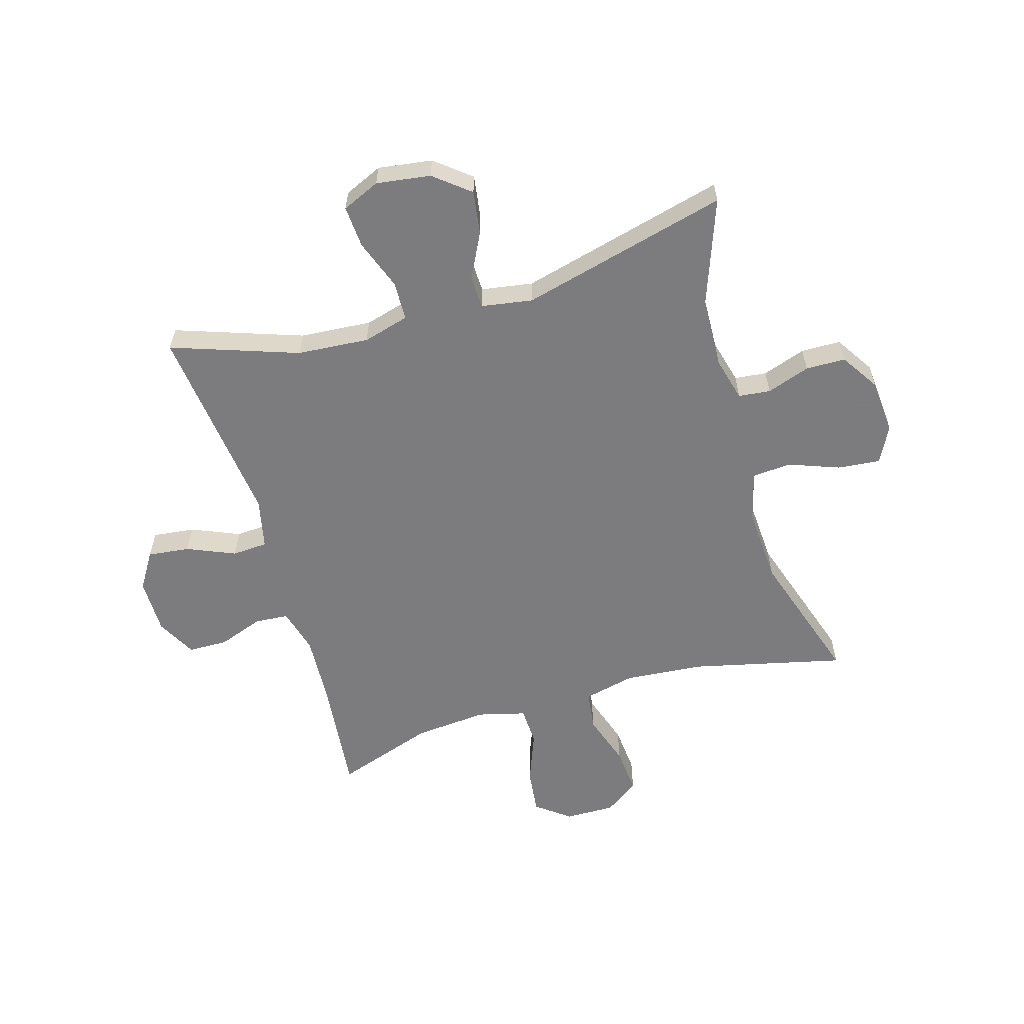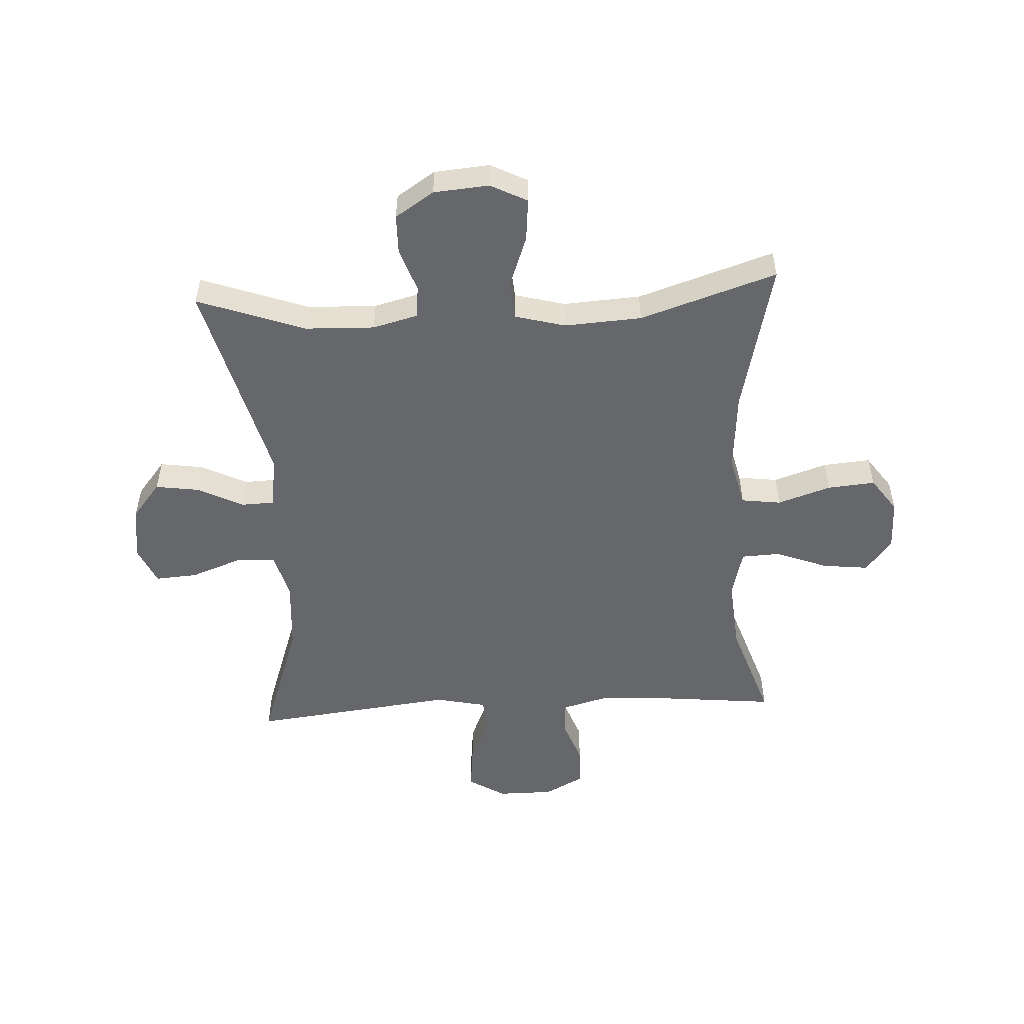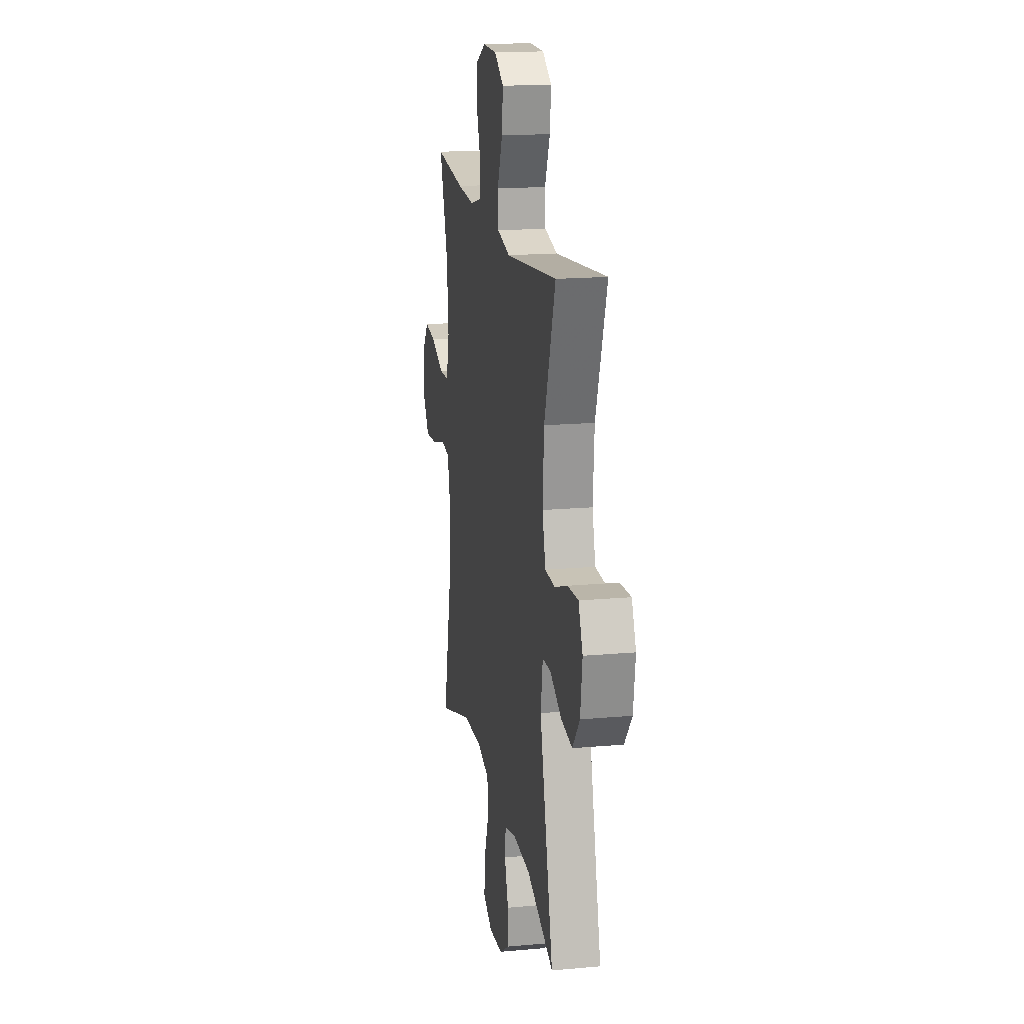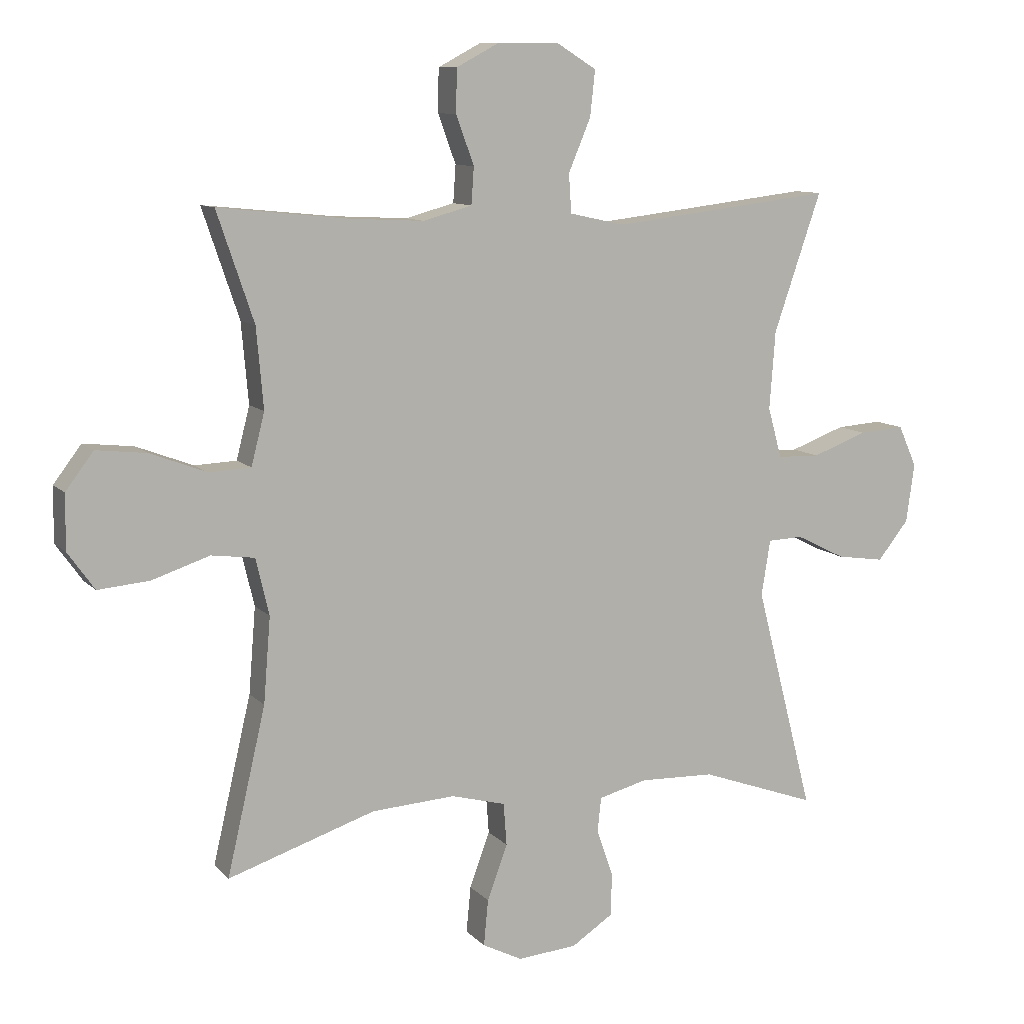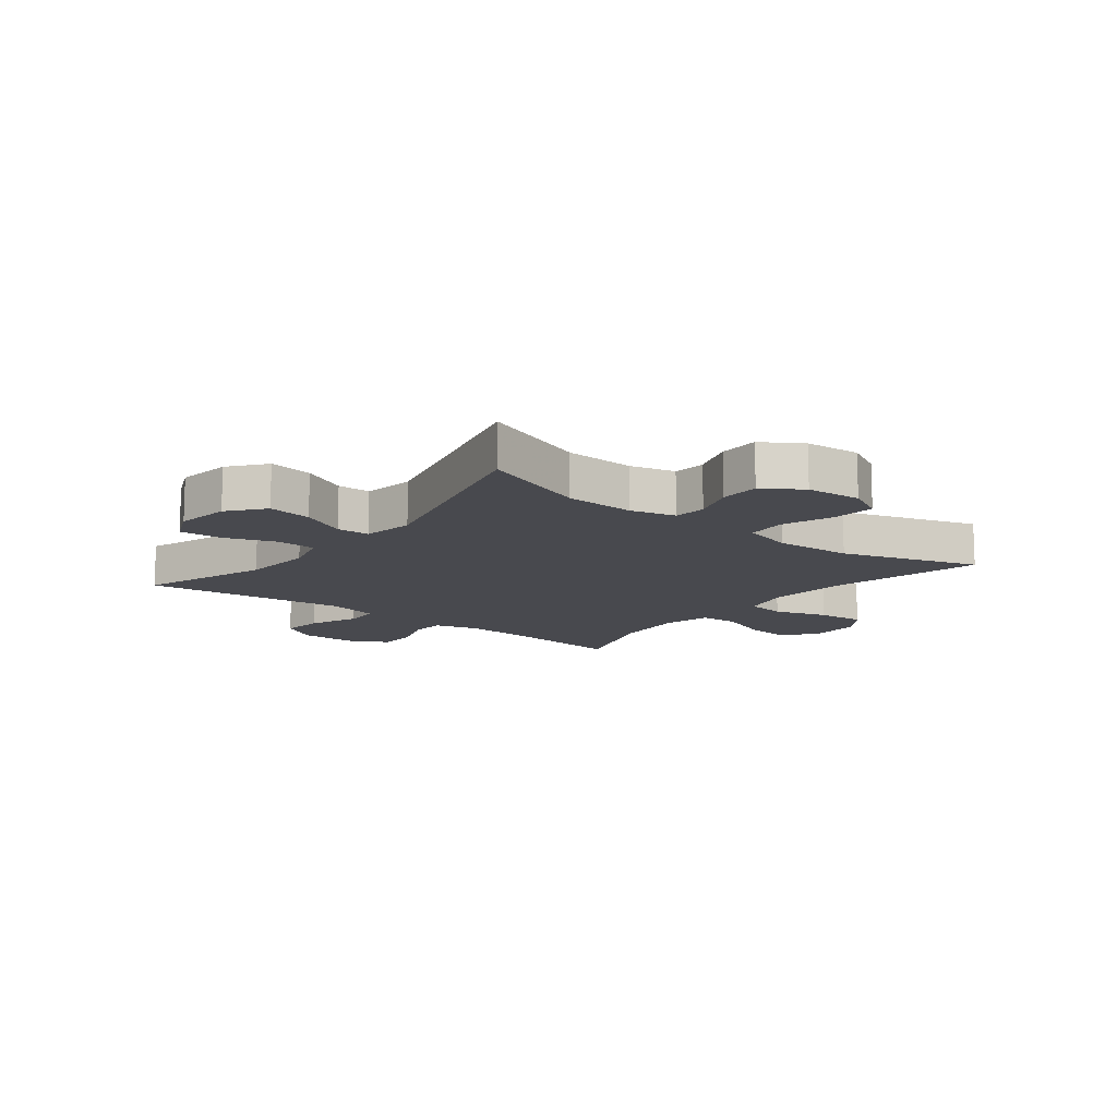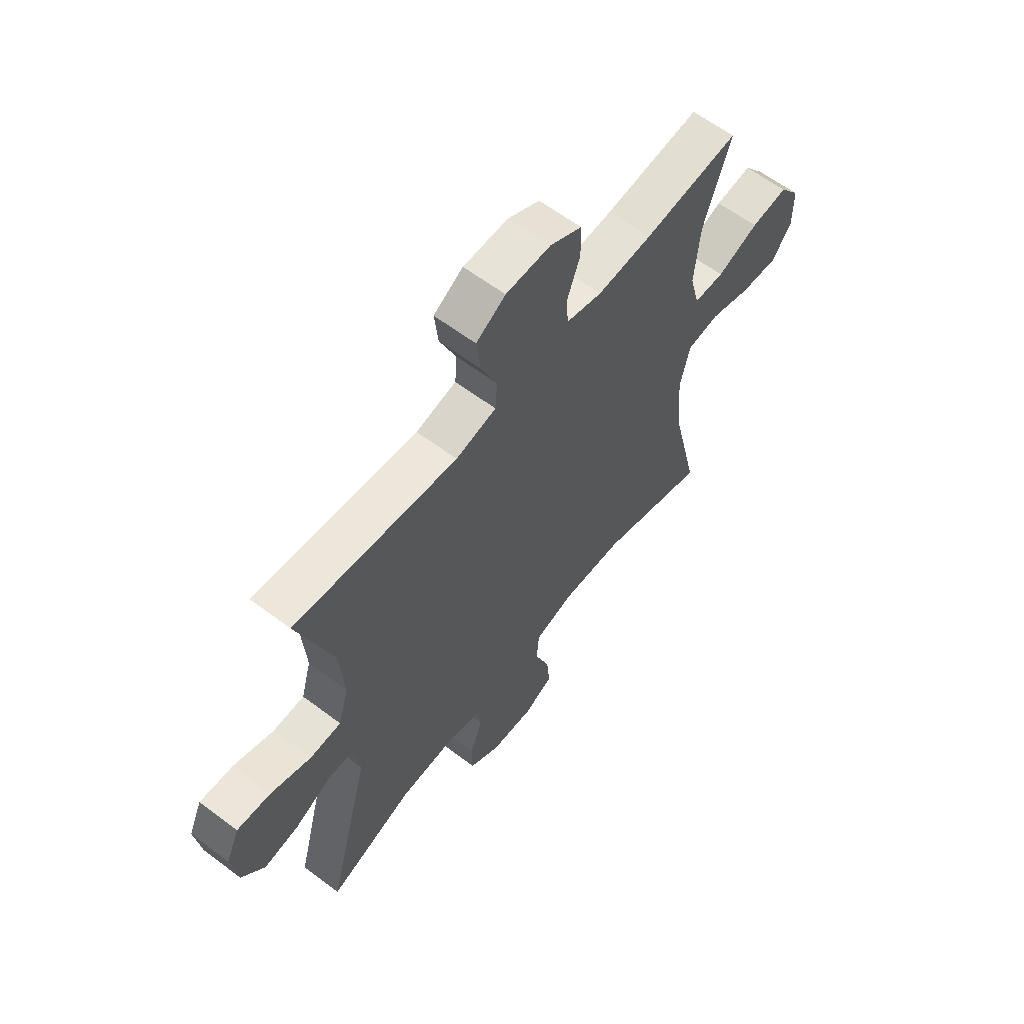
<metadata>
{"format":"obj","ext":"obj","renderer":"f3d","projection":"perspective","resolution":1024,"background":"white","views":[{"elev":-58.9,"azim":106.3,"up":"+Y"},{"elev":-52.0,"azim":-176.9,"up":"+Y"},{"elev":17.7,"azim":79.9,"up":"+Z"},{"elev":10.1,"azim":-24.1,"up":"+Z"},{"elev":-12.7,"azim":141.7,"up":"+Y"},{"elev":61.6,"azim":127.5,"up":"+Z"}]}
</metadata>
<code>
v 0.5 0.07 -0.5
v 0.316 0.07 -0.434
v 0.198 0.07 -0.43
v 0.121 0.07 -0.45
v 0.115 0.07 -0.505
v 0.141 0.07 -0.579
v 0.14 0.07 -0.647
v 0.074 0.07 -0.69
v -0.02 0.07 -0.698
v -0.083 0.07 -0.666
v -0.076 0.07 -0.593
v -0.044 0.07 -0.506
v -0.049 0.07 -0.439
v -0.135 0.07 -0.416
v -0.267 0.07 -0.424
v -0.5 0.07 -0.5
v -0.439 0.07 -0.238
v -0.428 0.07 -0.103
v -0.449 0.07 -0.014
v -0.517 0.07 -0.005
v -0.608 0.07 -0.035
v -0.689 0.07 -0.042
v -0.731 0.07 0.017
v -0.73 0.07 0.103
v -0.686 0.07 0.161
v -0.607 0.07 0.152
v -0.518 0.07 0.118
v -0.452 0.07 0.121
v -0.431 0.07 0.203
v -0.442 0.07 0.329
v -0.5 0.07 0.5
v -0.295 0.07 0.479
v -0.178 0.07 0.473
v -0.101 0.07 0.494
v -0.097 0.07 0.552
v -0.125 0.07 0.629
v -0.124 0.07 0.697
v -0.056 0.07 0.733
v 0.04 0.07 0.733
v 0.103 0.07 0.694
v 0.095 0.07 0.622
v 0.06 0.07 0.539
v 0.064 0.07 0.478
v 0.151 0.07 0.459
v 0.5 0.07 0.5
v 0.425 0.07 0.282
v 0.416 0.07 0.159
v 0.438 0.07 0.08
v 0.505 0.07 0.078
v 0.592 0.07 0.11
v 0.664 0.07 0.115
v 0.693 0.07 0.05
v 0.68 0.07 -0.043
v 0.631 0.07 -0.104
v 0.556 0.07 -0.093
v 0.478 0.07 -0.054
v 0.422 0.07 -0.056
v 0.408 0.07 -0.144
v 0.5 0 -0.5
v 0.316 0 -0.434
v 0.198 0 -0.43
v 0.121 0 -0.45
v 0.115 0 -0.505
v 0.141 0 -0.579
v 0.14 0 -0.647
v 0.074 0 -0.69
v -0.02 0 -0.698
v -0.083 0 -0.666
v -0.076 0 -0.593
v -0.044 0 -0.506
v -0.049 0 -0.439
v -0.135 0 -0.416
v -0.267 0 -0.424
v -0.5 0 -0.5
v -0.439 0 -0.238
v -0.428 0 -0.103
v -0.449 0 -0.014
v -0.517 0 -0.005
v -0.608 0 -0.035
v -0.689 0 -0.042
v -0.731 0 0.017
v -0.73 0 0.103
v -0.686 0 0.161
v -0.607 0 0.152
v -0.518 0 0.118
v -0.452 0 0.121
v -0.431 0 0.203
v -0.442 0 0.329
v -0.5 0 0.5
v -0.295 0 0.479
v -0.178 0 0.473
v -0.101 0 0.494
v -0.097 0 0.552
v -0.125 0 0.629
v -0.124 0 0.697
v -0.056 0 0.733
v 0.04 0 0.733
v 0.103 0 0.694
v 0.095 0 0.622
v 0.06 0 0.539
v 0.064 0 0.478
v 0.151 0 0.459
v 0.5 0 0.5
v 0.425 0 0.282
v 0.416 0 0.159
v 0.438 0 0.08
v 0.505 0 0.078
v 0.592 0 0.11
v 0.664 0 0.115
v 0.693 0 0.05
v 0.68 0 -0.043
v 0.631 0 -0.104
v 0.556 0 -0.093
v 0.478 0 -0.054
v 0.422 0 -0.056
v 0.408 0 -0.144
f 54 55 56
f 53 54 56
f 52 53 56
f 51 52 56
f 50 51 56
f 49 50 56
f 48 49 56 57
f 47 48 57 58
f 44 45 46
f 43 44 46 47
f 40 41 42
f 39 40 42
f 38 39 42
f 37 38 42
f 36 37 42
f 35 36 42
f 34 35 42 43
f 43 47 58
f 34 43 58
f 33 34 58
f 30 31 32
f 58 1 2
f 33 58 2
f 32 33 2
f 30 32 2
f 29 30 2
f 25 26 27
f 24 25 27
f 23 24 27
f 22 23 27
f 21 22 27
f 20 21 27
f 19 20 27 28
f 15 16 17
f 14 15 17 18
f 19 28 29
f 18 19 29
f 14 18 29
f 13 14 29
f 10 11 12
f 9 10 12
f 8 9 12
f 7 8 12
f 6 7 12
f 5 6 12
f 29 2 3
f 13 29 3 4
f 4 5 12 13
f 114 113 112
f 114 112 111
f 114 111 110
f 114 110 109
f 114 109 108
f 114 108 107
f 115 114 107 106
f 116 115 106 105
f 104 103 102
f 105 104 102 101
f 100 99 98
f 100 98 97
f 100 97 96
f 100 96 95
f 100 95 94
f 100 94 93
f 101 100 93 92
f 116 105 101
f 116 101 92
f 116 92 91
f 90 89 88
f 60 59 116
f 60 116 91
f 60 91 90
f 60 90 88
f 60 88 87
f 85 84 83
f 85 83 82
f 85 82 81
f 85 81 80
f 85 80 79
f 85 79 78
f 86 85 78 77
f 75 74 73
f 76 75 73 72
f 87 86 77
f 87 77 76
f 87 76 72
f 87 72 71
f 70 69 68
f 70 68 67
f 70 67 66
f 70 66 65
f 70 65 64
f 70 64 63
f 61 60 87
f 62 61 87 71
f 71 70 63 62
f 1 59 60 2
f 2 60 61 3
f 3 61 62 4
f 4 62 63 5
f 5 63 64 6
f 6 64 65 7
f 7 65 66 8
f 8 66 67 9
f 9 67 68 10
f 10 68 69 11
f 11 69 70 12
f 12 70 71 13
f 13 71 72 14
f 14 72 73 15
f 15 73 74 16
f 16 74 75 17
f 17 75 76 18
f 18 76 77 19
f 19 77 78 20
f 20 78 79 21
f 21 79 80 22
f 22 80 81 23
f 23 81 82 24
f 24 82 83 25
f 25 83 84 26
f 26 84 85 27
f 27 85 86 28
f 28 86 87 29
f 29 87 88 30
f 30 88 89 31
f 31 89 90 32
f 32 90 91 33
f 33 91 92 34
f 34 92 93 35
f 35 93 94 36
f 36 94 95 37
f 37 95 96 38
f 38 96 97 39
f 39 97 98 40
f 40 98 99 41
f 41 99 100 42
f 42 100 101 43
f 43 101 102 44
f 44 102 103 45
f 45 103 104 46
f 46 104 105 47
f 47 105 106 48
f 48 106 107 49
f 49 107 108 50
f 50 108 109 51
f 51 109 110 52
f 52 110 111 53
f 53 111 112 54
f 54 112 113 55
f 55 113 114 56
f 56 114 115 57
f 57 115 116 58
f 58 116 59 1

</code>
